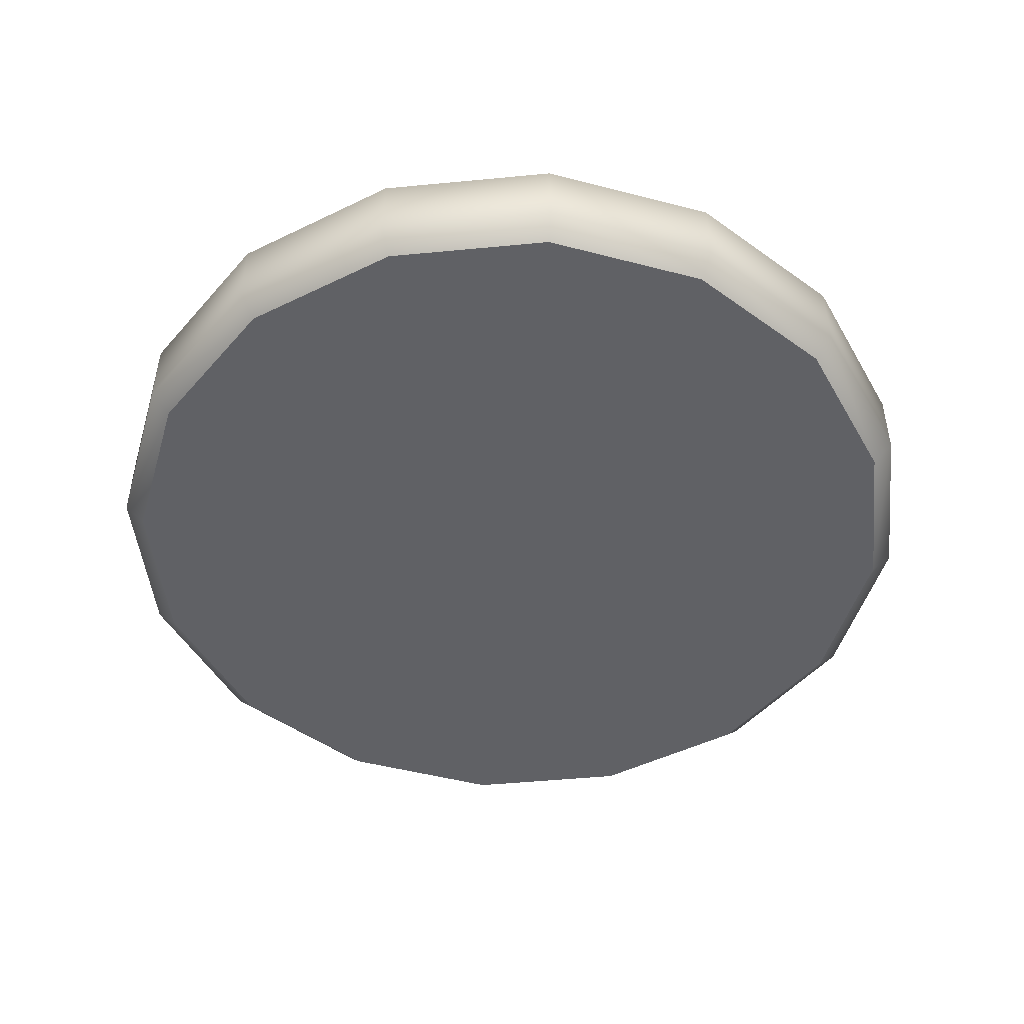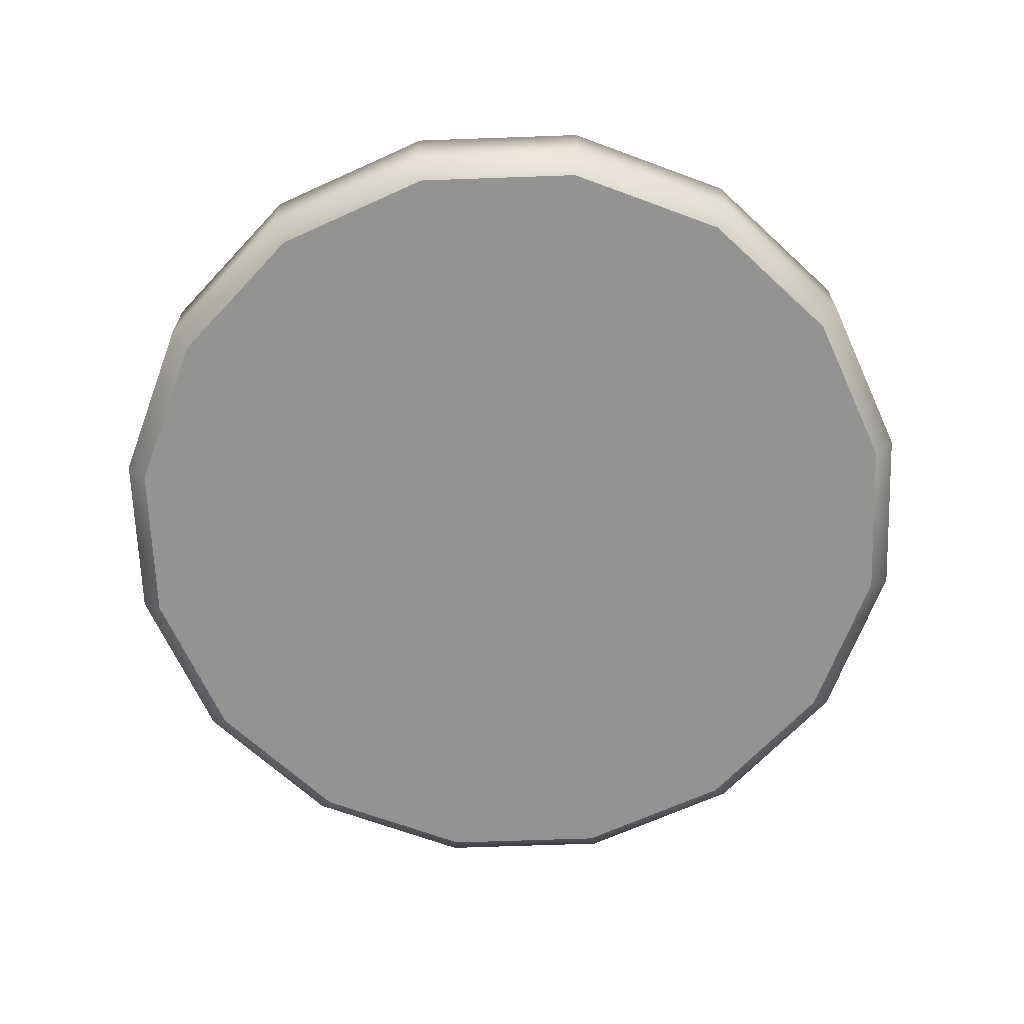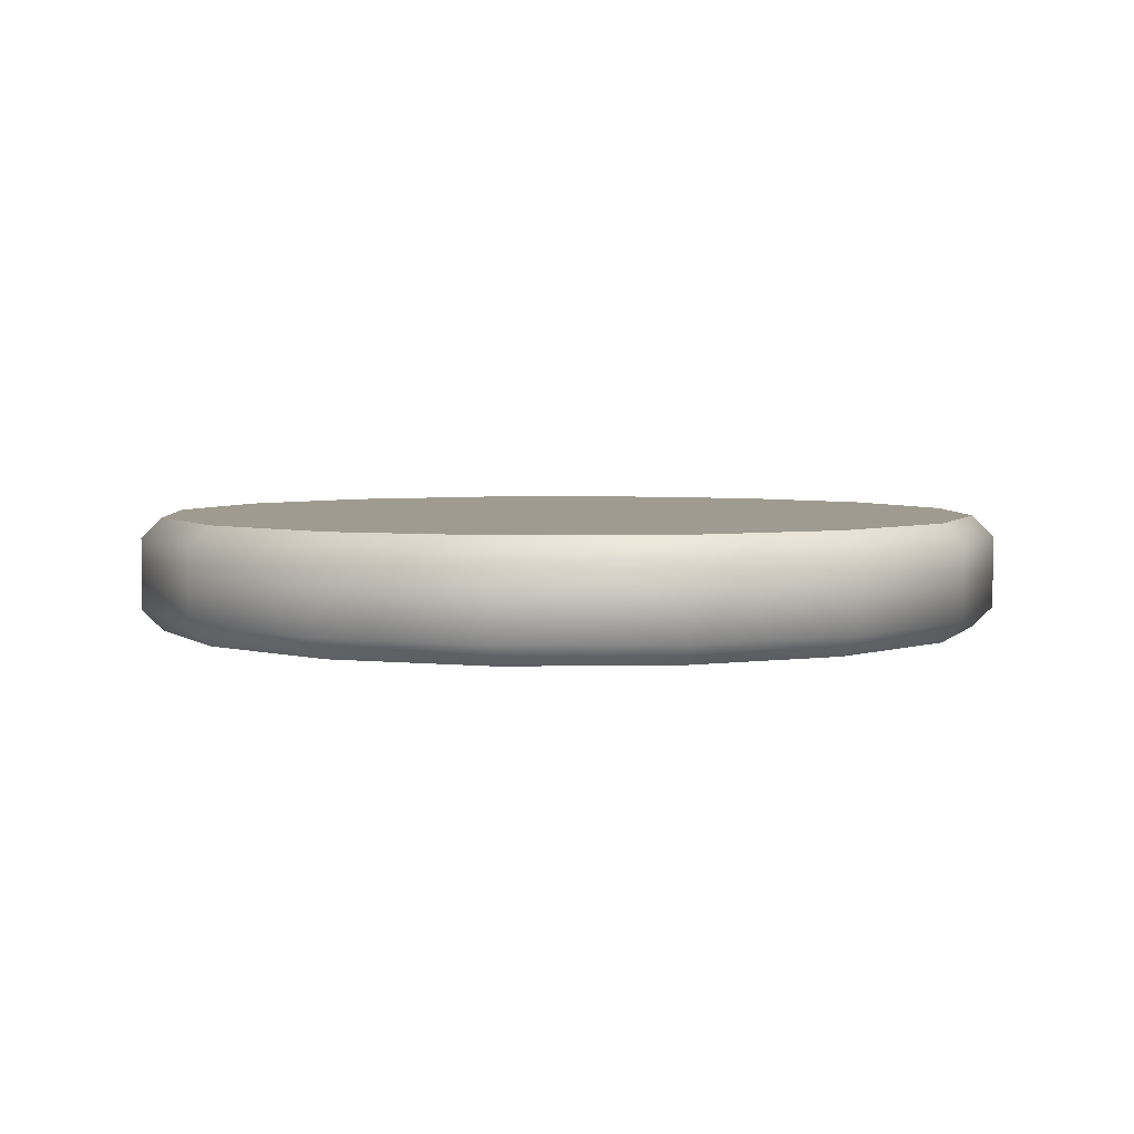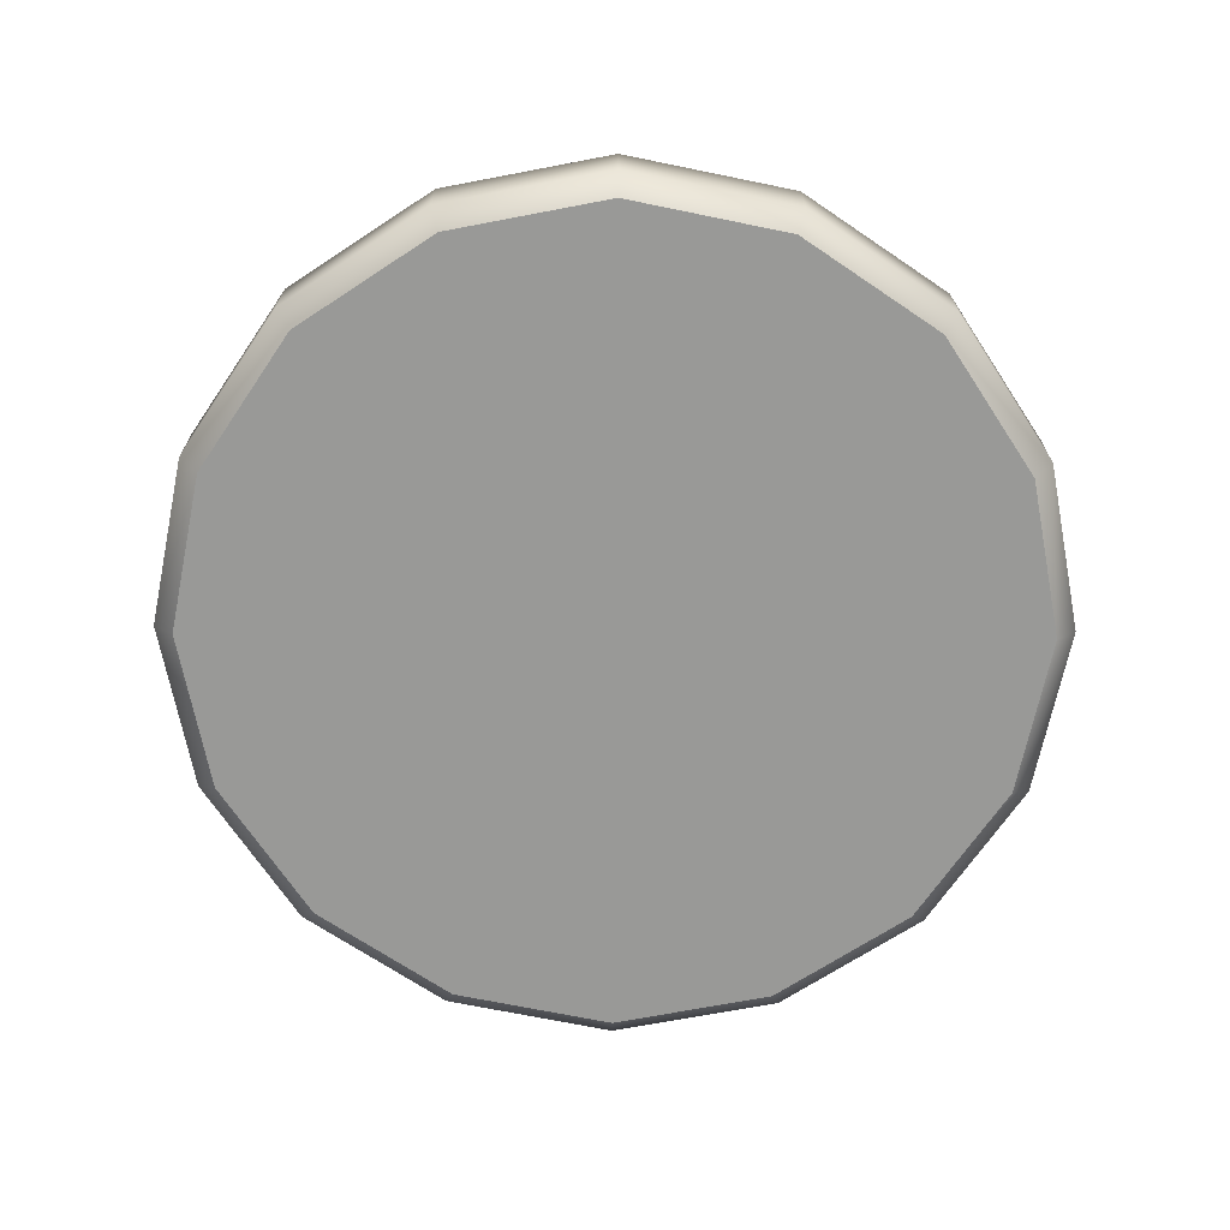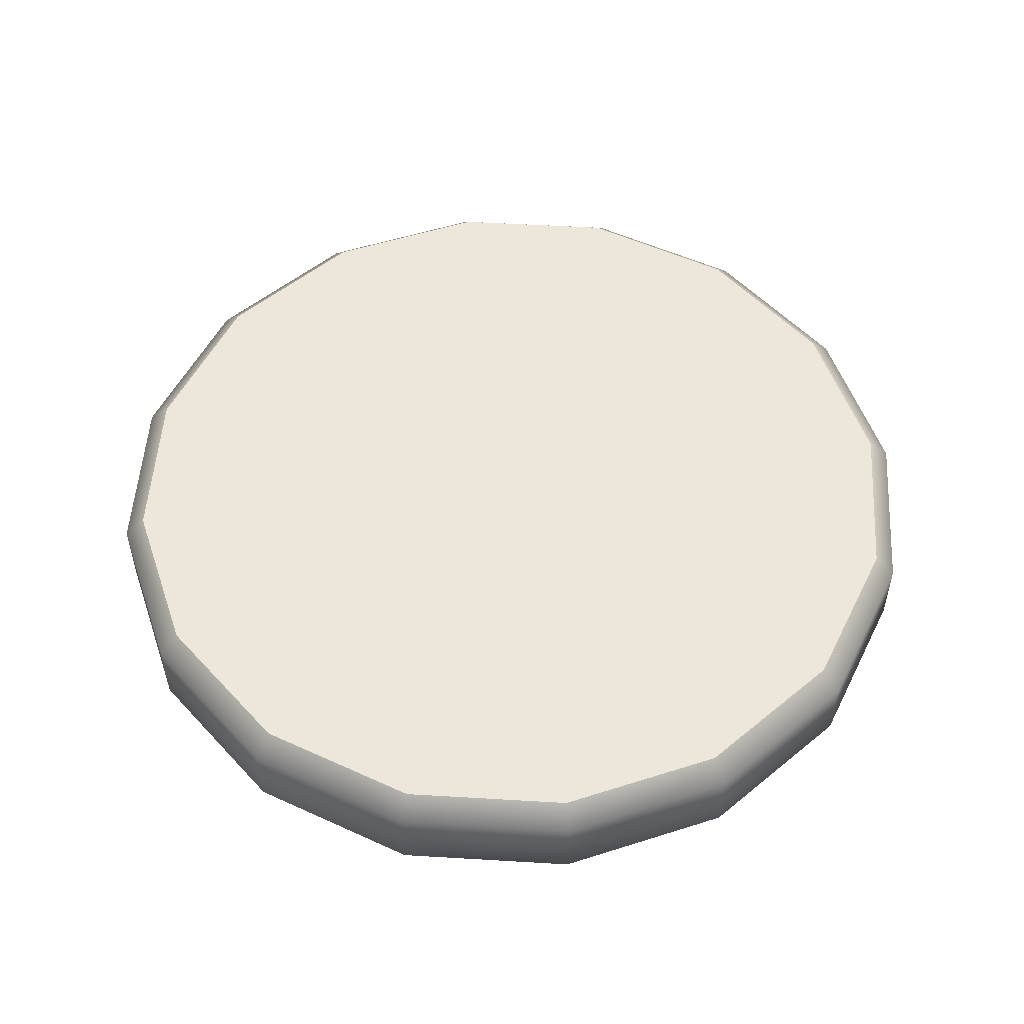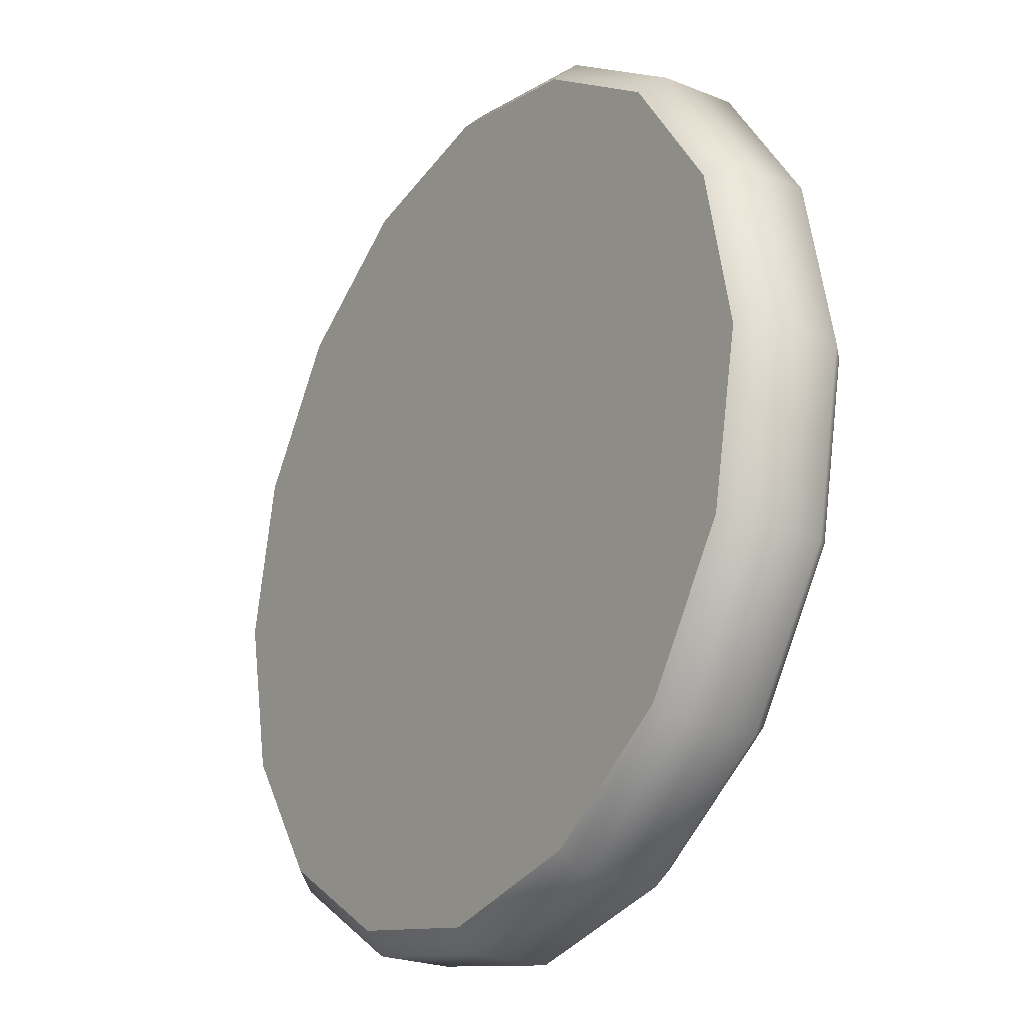
<metadata>
{"format":"obj","ext":"obj","renderer":"f3d","projection":"perspective","resolution":1024,"background":"white","views":[{"elev":-48.1,"azim":-72.6,"up":"+Y"},{"elev":-66.6,"azim":-9.2,"up":"+Y"},{"elev":4.1,"azim":-14.0,"up":"+Y"},{"elev":-68.8,"azim":44.6,"up":"+Y"},{"elev":53.0,"azim":104.9,"up":"+Y"},{"elev":-24.2,"azim":-123.5,"up":"+Z"}]}
</metadata>
<code>
o cylinder1
v 1 0.2124 0
v 0.9239 0.2124 0.3827
v 0.7071 0.2124 0.7071
v 0.3827 0.2124 0.9239
v 6.123e-17 0.2124 1
v -0.3827 0.2124 0.9239
v -0.7071 0.2124 0.7071
v -0.9239 0.2124 0.3827
v -1 0.2124 1.225e-16
v -0.9239 0.2124 -0.3827
v -0.7071 0.2124 -0.7071
v -0.3827 0.2124 -0.9239
v -1.837e-16 0.2124 -1
v 0.3827 0.2124 -0.9239
v 0.7071 0.2124 -0.7071
v 0.9239 0.2124 -0.3827
v 1 0.0476 0
v 0.9239 0.0476 0.3827
v 0.7071 0.0476 0.7071
v 0.3827 0.0476 0.9239
v 6.123e-17 0.0476 1
v -0.3827 0.0476 0.9239
v -0.7071 0.0476 0.7071
v -0.9239 0.0476 0.3827
v -1 0.0476 1.225e-16
v -0.9239 0.0476 -0.3827
v -0.7071 0.0476 -0.7071
v -0.3827 0.0476 -0.9239
v -1.837e-16 0.0476 -1
v 0.3827 0.0476 -0.9239
v 0.7071 0.0476 -0.7071
v 0.9239 0.0476 -0.3827
v 0.879 0.26 0.3641
v 0.9515 0.26 6.867e-18
v 0.879 0.26 -0.3641
v 0.6728 0.26 -0.6728
v 0.3641 0.26 -0.879
v -1.761e-16 0.26 -0.9515
v -0.3641 0.26 -0.879
v -0.6728 0.26 -0.6728
v -0.879 0.26 -0.3641
v -0.9515 0.26 1.163e-16
v -0.879 0.26 0.3641
v -0.6728 0.26 0.6728
v -0.3641 0.26 0.879
v 6.123e-17 0.26 0.9515
v 0.3641 0.26 0.879
v 0.6728 0.26 0.6728
v 0.9515 0 6.867e-18
v 0.879 0 0.3641
v 0.6728 0 0.6728
v 0.3641 0 0.879
v 6.123e-17 0 0.9515
v -0.3641 0 0.879
v -0.6728 0 0.6728
v -0.879 0 0.3641
v -0.9515 0 1.163e-16
v -0.879 0 -0.3641
v -0.6728 0 -0.6728
v -0.3641 0 -0.879
v -1.761e-16 0 -0.9515
v 0.3641 0 -0.879
v 0.6728 0 -0.6728
v 0.879 0 -0.3641
g cylinder1_default
f 1 18 17
f 1 34 2
f 2 19 18
f 2 34 33
f 3 20 19
f 3 33 48
f 4 21 20
f 4 48 47
f 5 22 21
f 5 47 46
f 6 23 22
f 6 46 45
f 7 24 23
f 7 45 44
f 8 25 24
f 8 44 43
f 9 26 25
f 9 43 42
f 10 27 26
f 10 42 41
f 11 28 27
f 11 41 40
f 12 29 28
f 12 40 39
f 13 30 29
f 13 39 38
f 14 31 30
f 14 38 37
f 15 32 31
f 15 37 36
f 16 17 32
f 16 36 35
f 17 16 1
f 17 50 49
f 18 1 2
f 18 50 17
f 19 2 3
f 19 50 18
f 20 3 4
f 20 51 19
f 21 4 5
f 21 52 20
f 22 5 6
f 22 53 21
f 23 6 7
f 23 54 22
f 24 7 8
f 24 55 23
f 25 8 9
f 25 56 24
f 26 9 10
f 26 57 25
f 27 10 11
f 27 58 26
f 28 11 12
f 28 59 27
f 29 12 13
f 29 60 28
f 30 13 14
f 30 61 29
f 31 14 15
f 31 62 30
f 32 15 16
f 32 63 31
f 33 3 2
f 33 37 48
f 34 1 35
f 34 36 33
f 35 1 16
f 35 36 34
f 36 16 15
f 37 15 14
f 37 33 36
f 38 14 13
f 38 48 37
f 39 13 12
f 39 47 38
f 40 12 11
f 40 46 39
f 41 11 10
f 41 45 40
f 42 10 9
f 42 44 41
f 43 9 8
f 43 44 42
f 44 8 7
f 45 7 6
f 45 41 44
f 46 6 5
f 46 40 45
f 47 5 4
f 47 39 46
f 48 4 3
f 48 38 47
f 49 32 17
f 49 53 64
f 50 19 51
f 50 52 49
f 51 20 52
f 51 52 50
f 52 21 53
f 53 22 54
f 53 49 52
f 54 23 55
f 54 64 53
f 55 24 56
f 55 63 54
f 56 25 57
f 56 62 55
f 57 26 58
f 57 61 56
f 58 27 59
f 58 60 57
f 59 28 60
f 59 60 58
f 60 29 61
f 61 30 62
f 61 57 60
f 62 31 63
f 62 56 61
f 63 32 64
f 63 55 62
f 64 32 49
f 64 54 63

</code>
